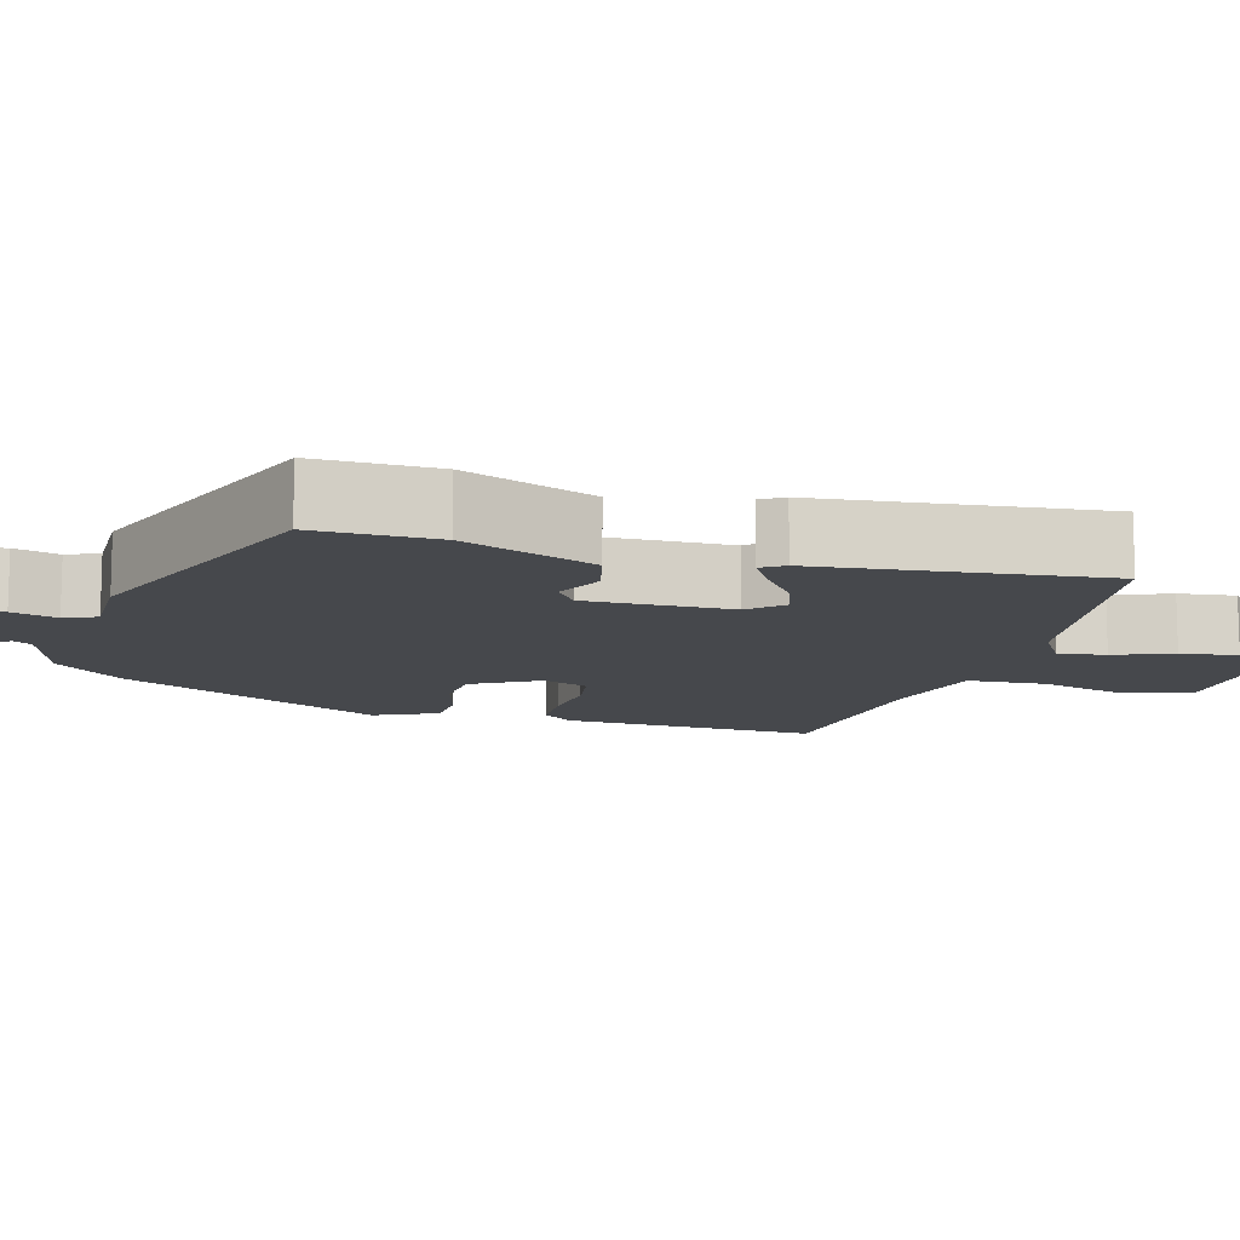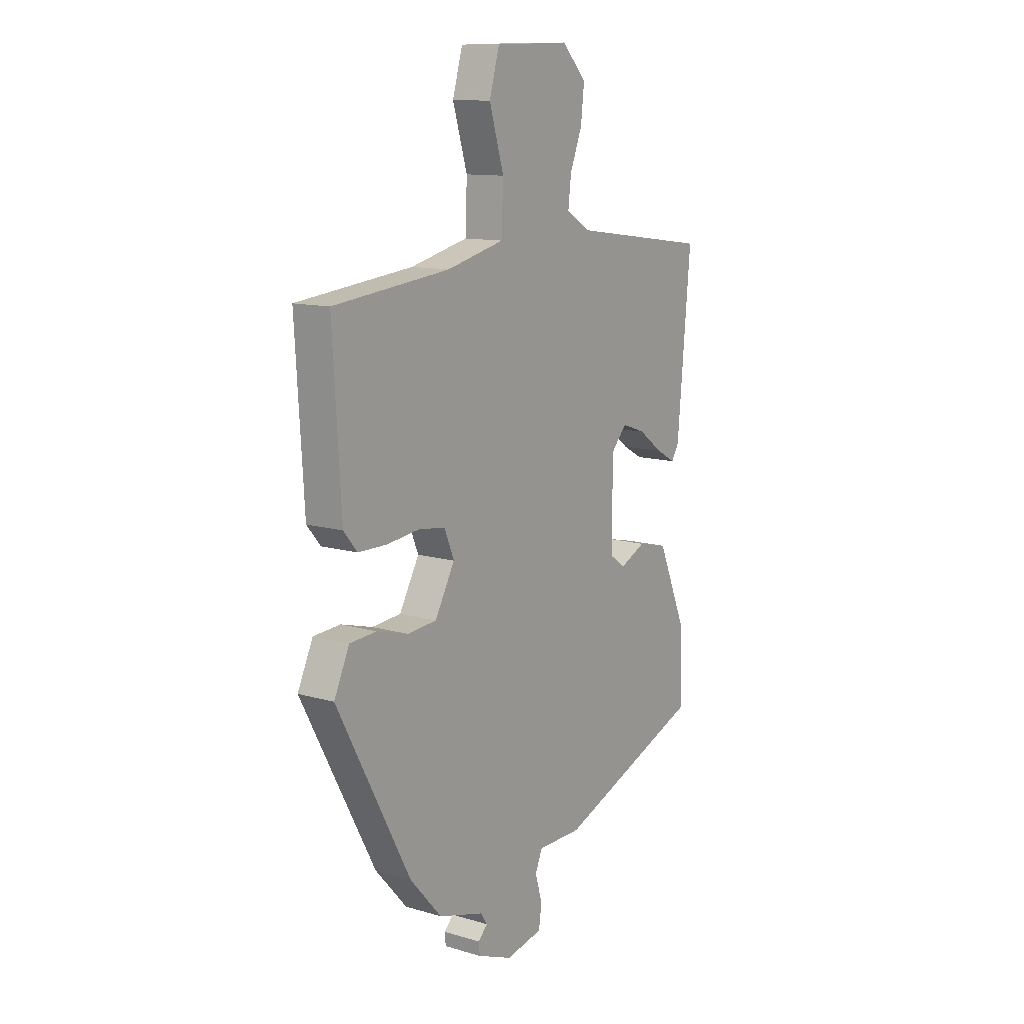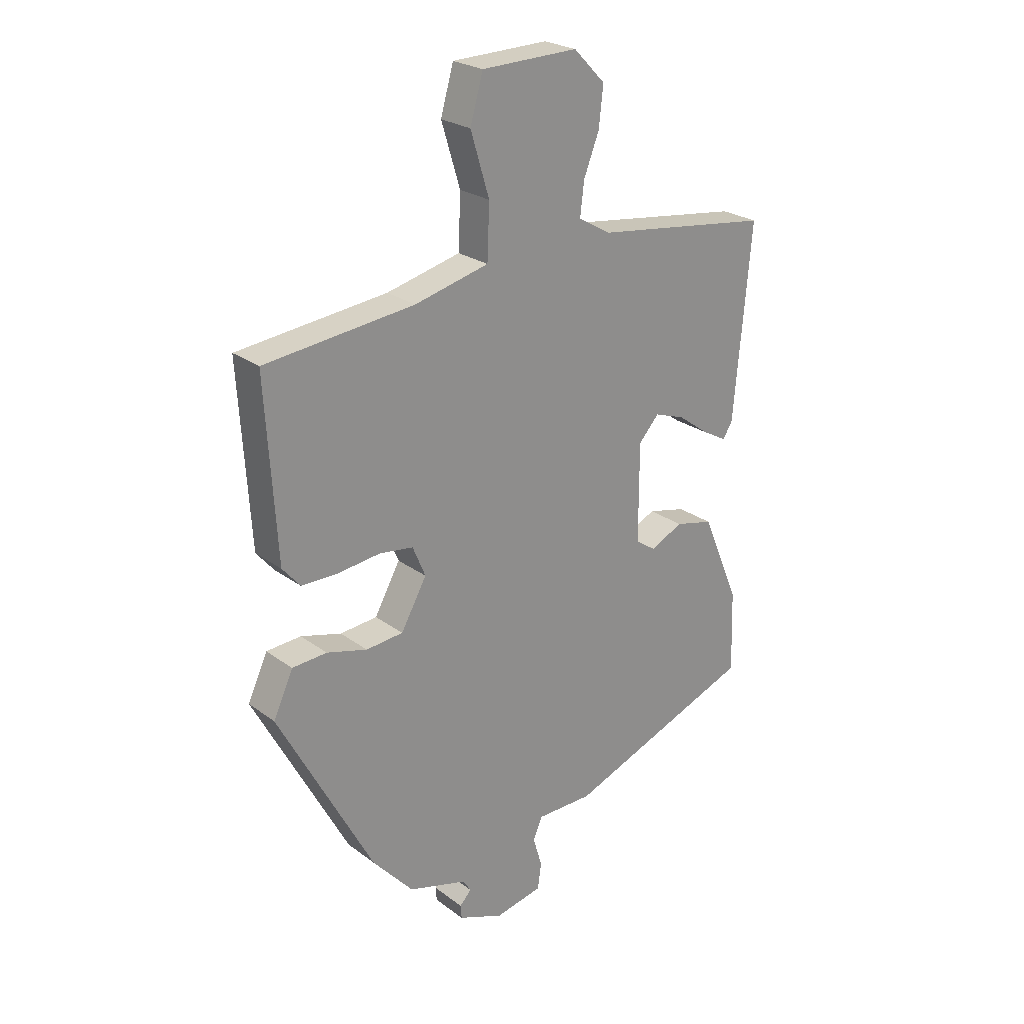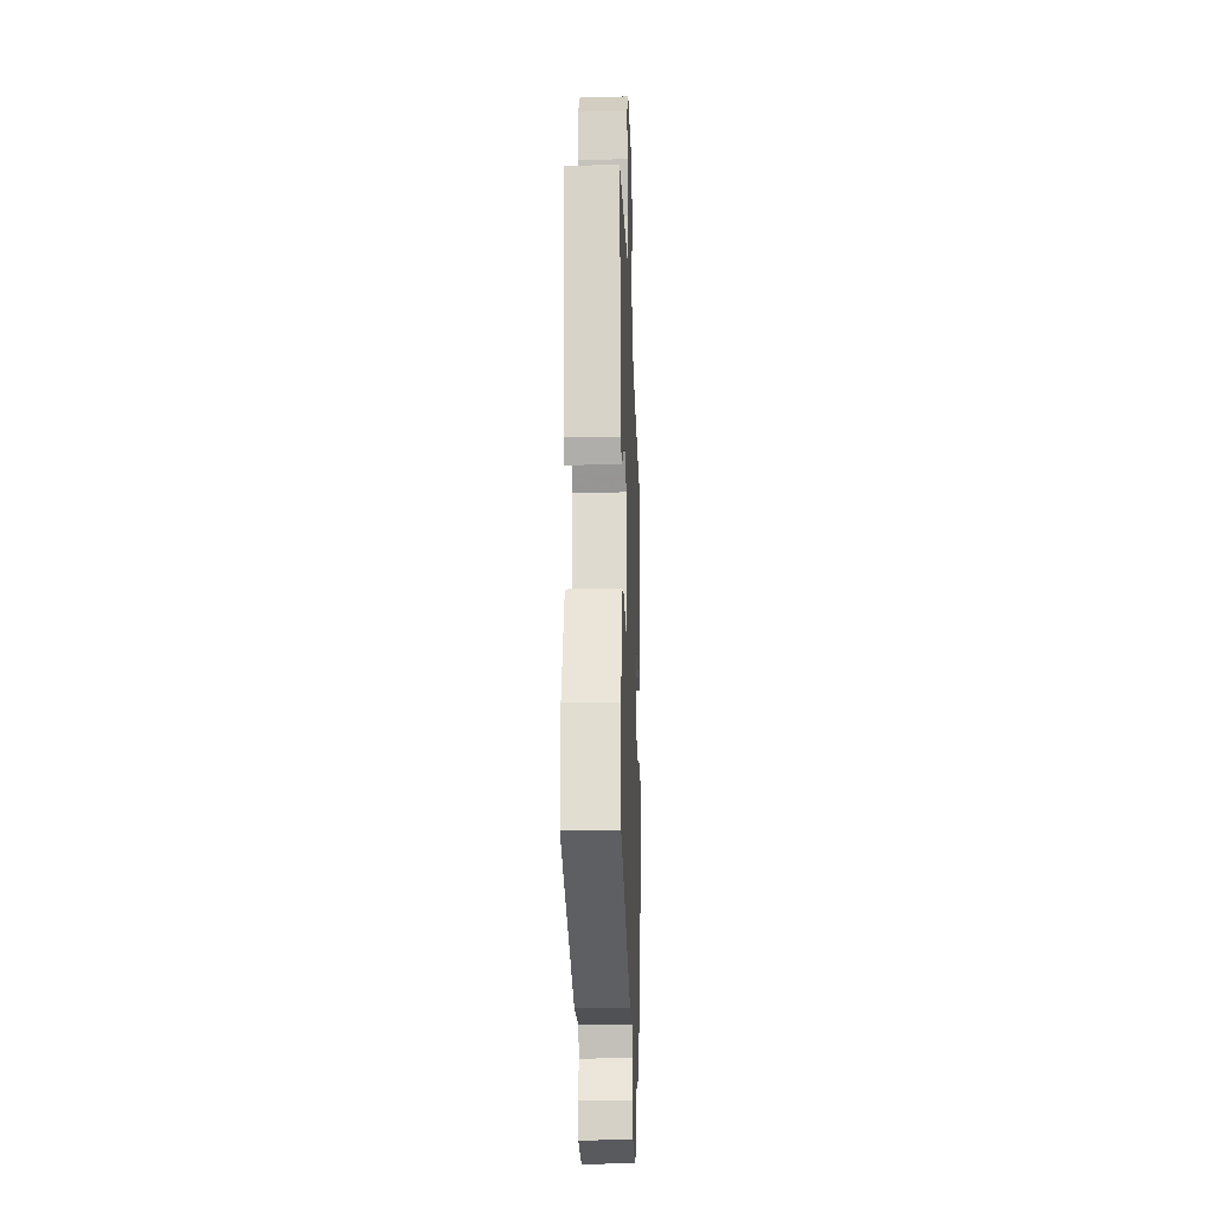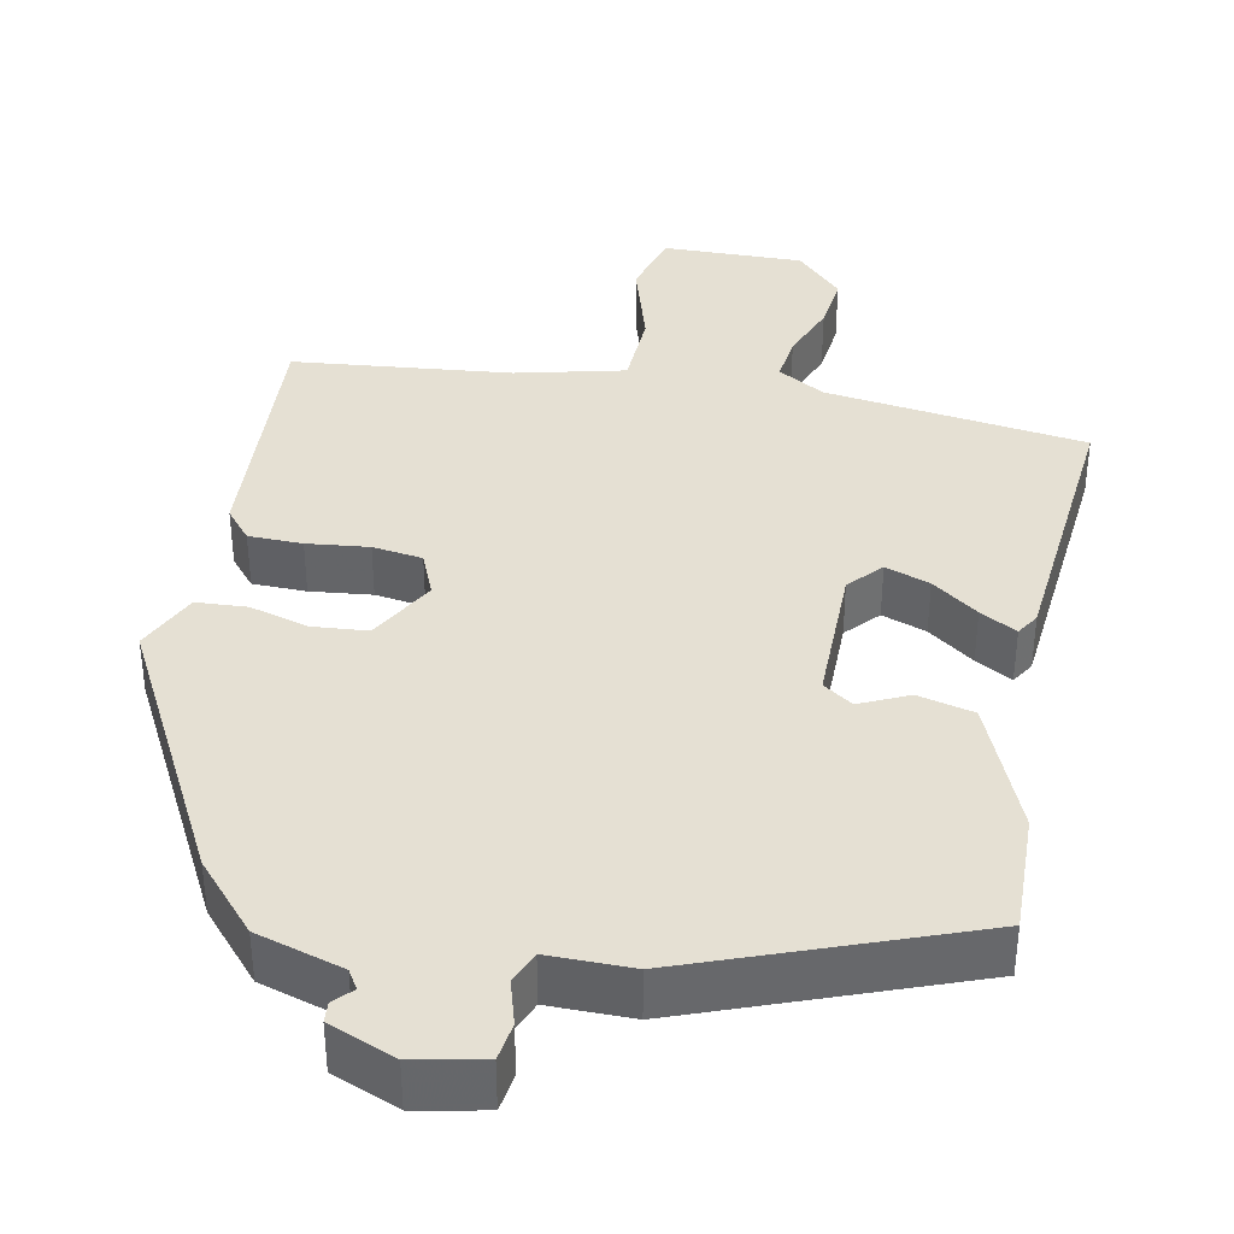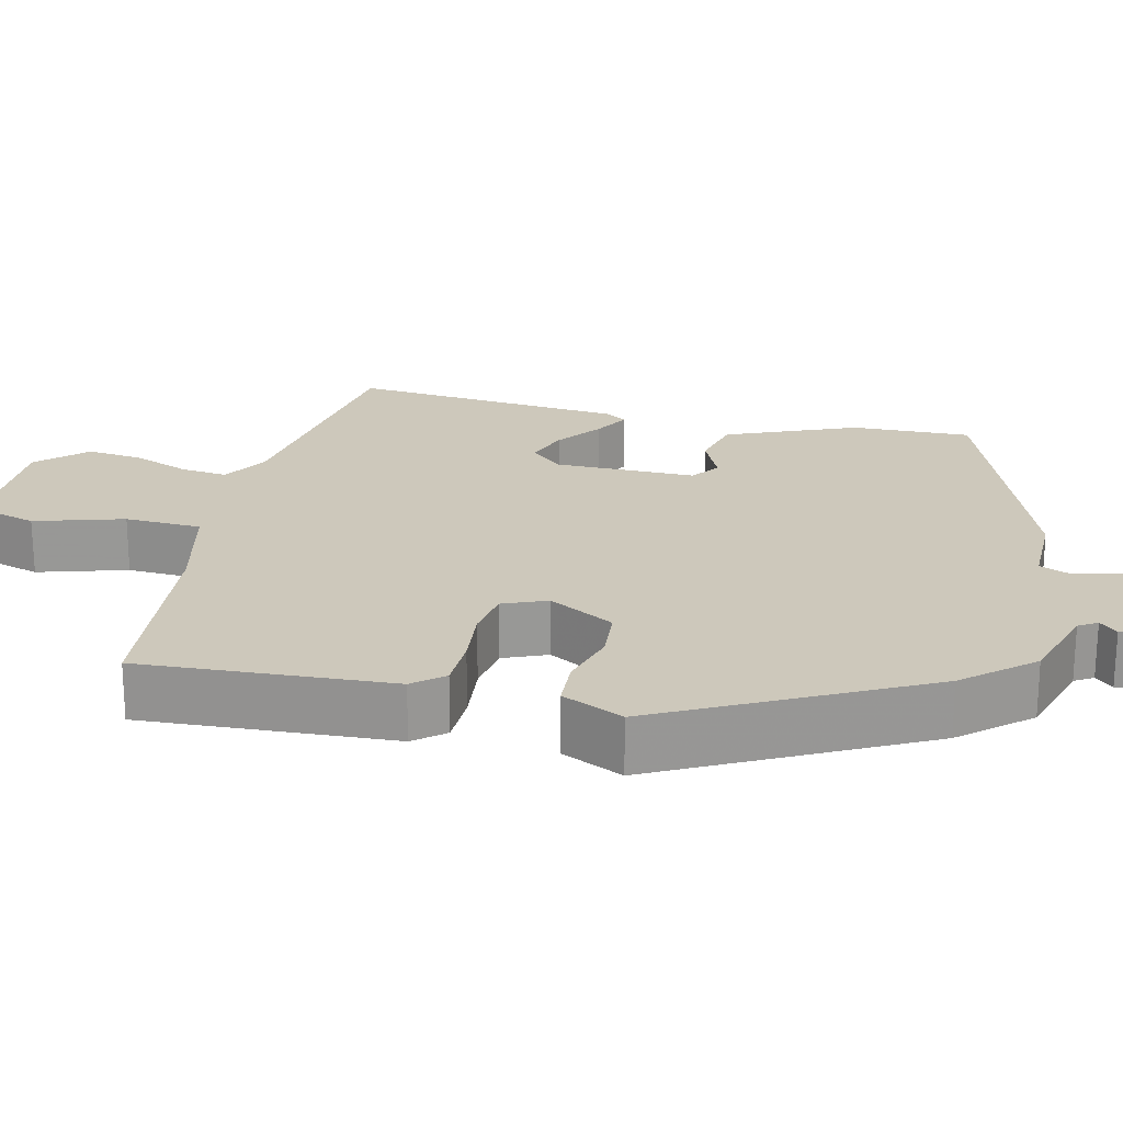
<metadata>
{"format":"obj","ext":"obj","renderer":"f3d","projection":"perspective","resolution":1024,"background":"white","views":[{"elev":-11.5,"azim":-105.0,"up":"+Y"},{"elev":12.0,"azim":125.0,"up":"+Z"},{"elev":24.7,"azim":140.1,"up":"+Z"},{"elev":-20.0,"azim":-87.9,"up":"+Z"},{"elev":38.0,"azim":-168.6,"up":"+Y"},{"elev":21.9,"azim":103.6,"up":"+Y"}]}
</metadata>
<code>
v 0.336 0.07 -0.434
v 0.259 0.07 -0.521
v 0.148 0.07 -0.554
v 0.133 0.07 -0.578
v 0.155 0.07 -0.601
v 0.153 0.07 -0.627
v 0.068 0.07 -0.661
v -0.021 0.07 -0.643
v -0.028 0.07 -0.594
v -0.011 0.07 -0.537
v -0.028 0.07 -0.496
v -0.135 0.07 -0.496
v -0.491 0.07 -0.361
v -0.486 0.07 -0.206
v -0.415 0.07 -0.039
v -0.343 0.07 -0.022
v -0.281 0.07 -0.051
v -0.243 0.07 -0.025
v -0.243 0.07 0.159
v -0.281 0.07 0.201
v -0.338 0.07 0.181
v -0.397 0.07 0.138
v -0.444 0.07 0.112
v -0.462 0.07 0.141
v -0.494 0.07 0.499
v -0.16 0.07 0.544
v -0.1 0.07 0.579
v -0.107 0.07 0.64
v -0.136 0.07 0.714
v -0.144 0.07 0.787
v -0.085 0.07 0.847
v 0.095 0.07 0.843
v 0.119 0.07 0.759
v 0.084 0.07 0.644
v 0.088 0.07 0.544
v 0.227 0.07 0.51
v 0.507 0.07 0.48
v 0.487 0.07 0.153
v 0.454 0.07 0.114
v 0.385 0.07 0.113
v 0.306 0.07 0.122
v 0.242 0.07 0.113
v 0.218 0.07 0.056
v 0.266 0.07 -0.03
v 0.336 0.07 -0.036
v 0.412 0.07 -0.015
v 0.477 0.07 -0.019
v 0.514 0.07 -0.099
v 0.336 0 -0.434
v 0.259 0 -0.521
v 0.148 0 -0.554
v 0.133 0 -0.578
v 0.155 0 -0.601
v 0.153 0 -0.627
v 0.068 0 -0.661
v -0.021 0 -0.643
v -0.028 0 -0.594
v -0.011 0 -0.537
v -0.028 0 -0.496
v -0.135 0 -0.496
v -0.491 0 -0.361
v -0.486 0 -0.206
v -0.415 0 -0.039
v -0.343 0 -0.022
v -0.281 0 -0.051
v -0.243 0 -0.025
v -0.243 0 0.159
v -0.281 0 0.201
v -0.338 0 0.181
v -0.397 0 0.138
v -0.444 0 0.112
v -0.462 0 0.141
v -0.494 0 0.499
v -0.16 0 0.544
v -0.1 0 0.579
v -0.107 0 0.64
v -0.136 0 0.714
v -0.144 0 0.787
v -0.085 0 0.847
v 0.095 0 0.843
v 0.119 0 0.759
v 0.084 0 0.644
v 0.088 0 0.544
v 0.227 0 0.51
v 0.507 0 0.48
v 0.487 0 0.153
v 0.454 0 0.114
v 0.385 0 0.113
v 0.306 0 0.122
v 0.242 0 0.113
v 0.218 0 0.056
v 0.266 0 -0.03
v 0.336 0 -0.036
v 0.412 0 -0.015
v 0.477 0 -0.019
v 0.514 0 -0.099
f 1 2 3
f 48 1 3
f 47 48 3
f 46 47 3
f 45 46 3
f 44 45 3 4
f 43 44 4
f 39 40 41
f 38 39 41
f 37 38 41
f 36 37 41
f 35 36 41 42
f 32 33 34
f 31 32 34
f 30 31 34
f 29 30 34
f 28 29 34
f 27 28 34 35
f 35 42 43
f 27 35 43
f 26 27 43
f 24 25 26
f 23 24 26
f 22 23 26
f 21 22 26
f 15 16 17
f 14 15 17
f 13 14 17
f 12 13 17
f 11 12 17
f 11 17 18
f 8 9 10
f 7 8 10
f 6 7 10
f 5 6 10
f 4 5 10
f 4 10 11
f 11 18 19
f 4 11 19
f 43 4 19
f 20 21 26
f 19 20 26 43
f 51 50 49
f 51 49 96
f 51 96 95
f 51 95 94
f 51 94 93
f 52 51 93 92
f 52 92 91
f 89 88 87
f 89 87 86
f 89 86 85
f 89 85 84
f 90 89 84 83
f 82 81 80
f 82 80 79
f 82 79 78
f 82 78 77
f 82 77 76
f 83 82 76 75
f 91 90 83
f 91 83 75
f 91 75 74
f 74 73 72
f 74 72 71
f 74 71 70
f 74 70 69
f 65 64 63
f 65 63 62
f 65 62 61
f 65 61 60
f 65 60 59
f 66 65 59
f 58 57 56
f 58 56 55
f 58 55 54
f 58 54 53
f 58 53 52
f 59 58 52
f 67 66 59
f 67 59 52
f 67 52 91
f 74 69 68
f 91 74 68 67
f 1 49 50 2
f 2 50 51 3
f 3 51 52 4
f 4 52 53 5
f 5 53 54 6
f 6 54 55 7
f 7 55 56 8
f 8 56 57 9
f 9 57 58 10
f 10 58 59 11
f 11 59 60 12
f 12 60 61 13
f 13 61 62 14
f 14 62 63 15
f 15 63 64 16
f 16 64 65 17
f 17 65 66 18
f 18 66 67 19
f 19 67 68 20
f 20 68 69 21
f 21 69 70 22
f 22 70 71 23
f 23 71 72 24
f 24 72 73 25
f 25 73 74 26
f 26 74 75 27
f 27 75 76 28
f 28 76 77 29
f 29 77 78 30
f 30 78 79 31
f 31 79 80 32
f 32 80 81 33
f 33 81 82 34
f 34 82 83 35
f 35 83 84 36
f 36 84 85 37
f 37 85 86 38
f 38 86 87 39
f 39 87 88 40
f 40 88 89 41
f 41 89 90 42
f 42 90 91 43
f 43 91 92 44
f 44 92 93 45
f 45 93 94 46
f 46 94 95 47
f 47 95 96 48
f 48 96 49 1

</code>
